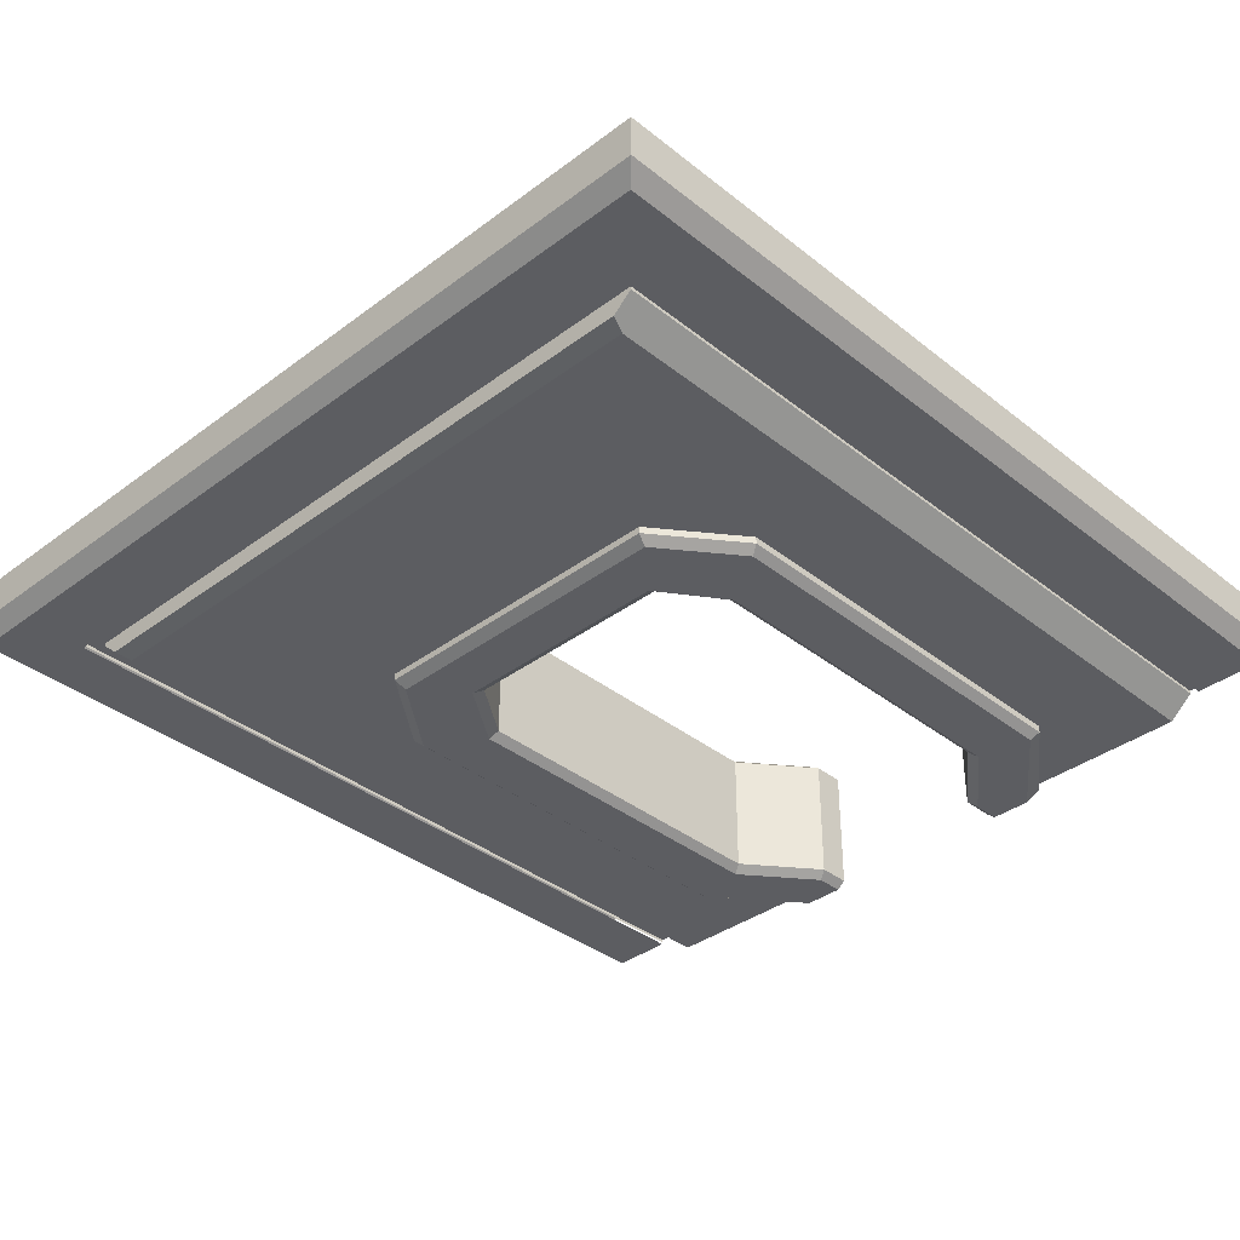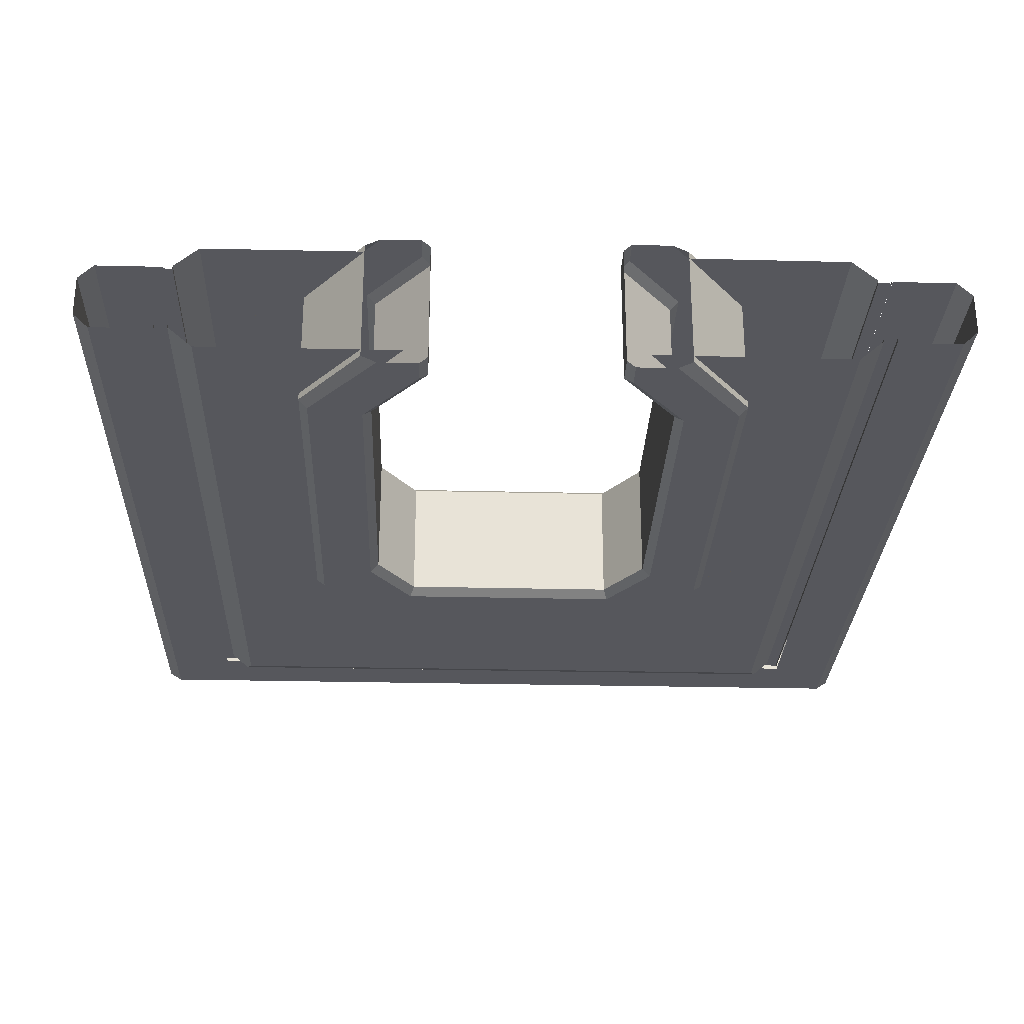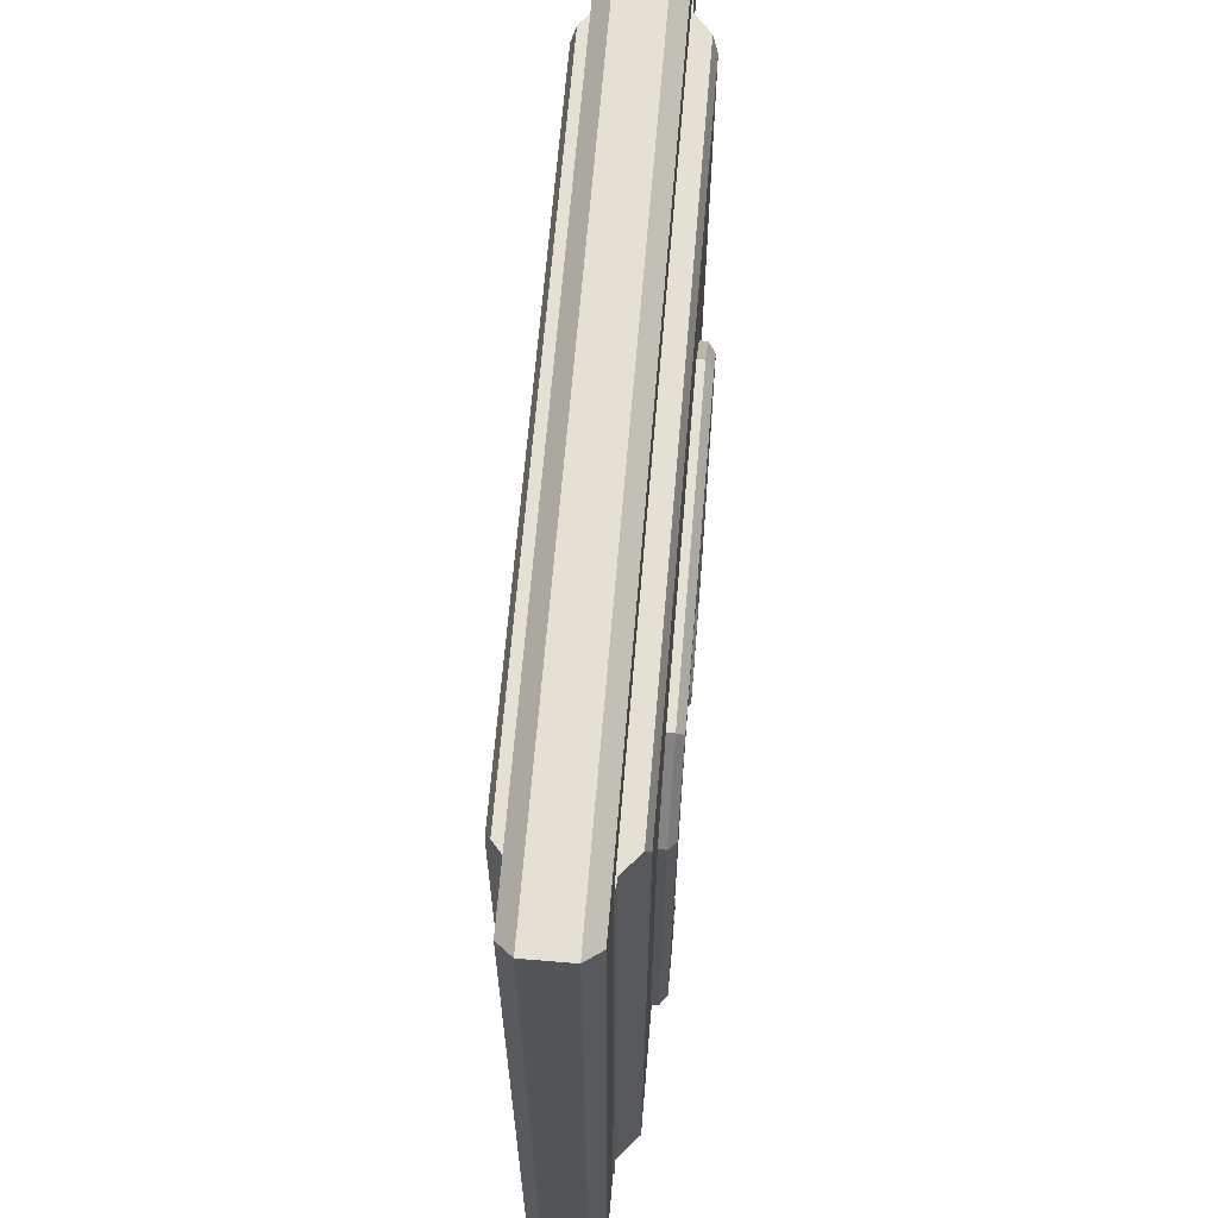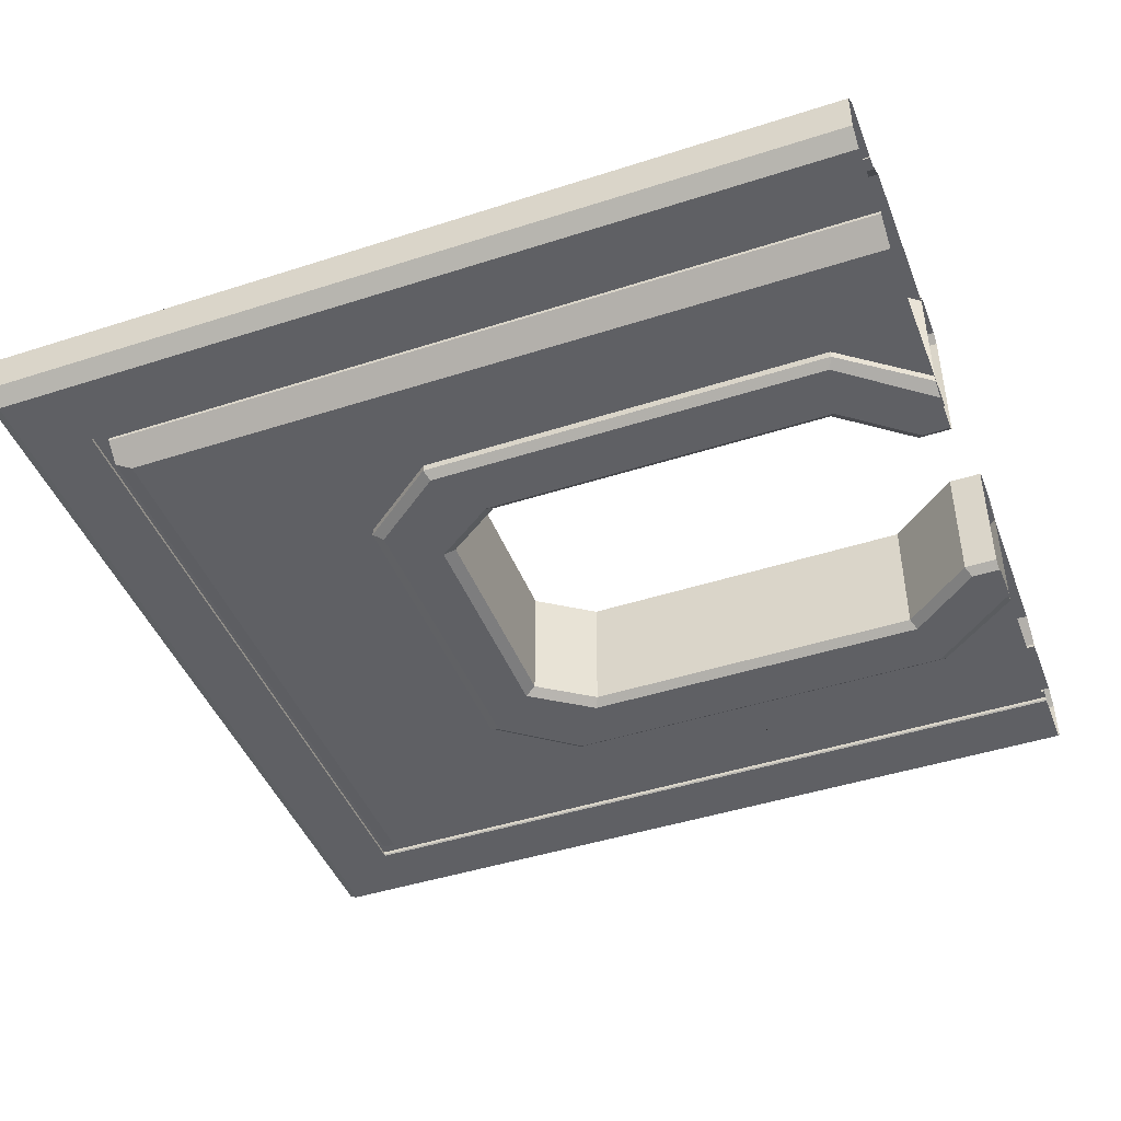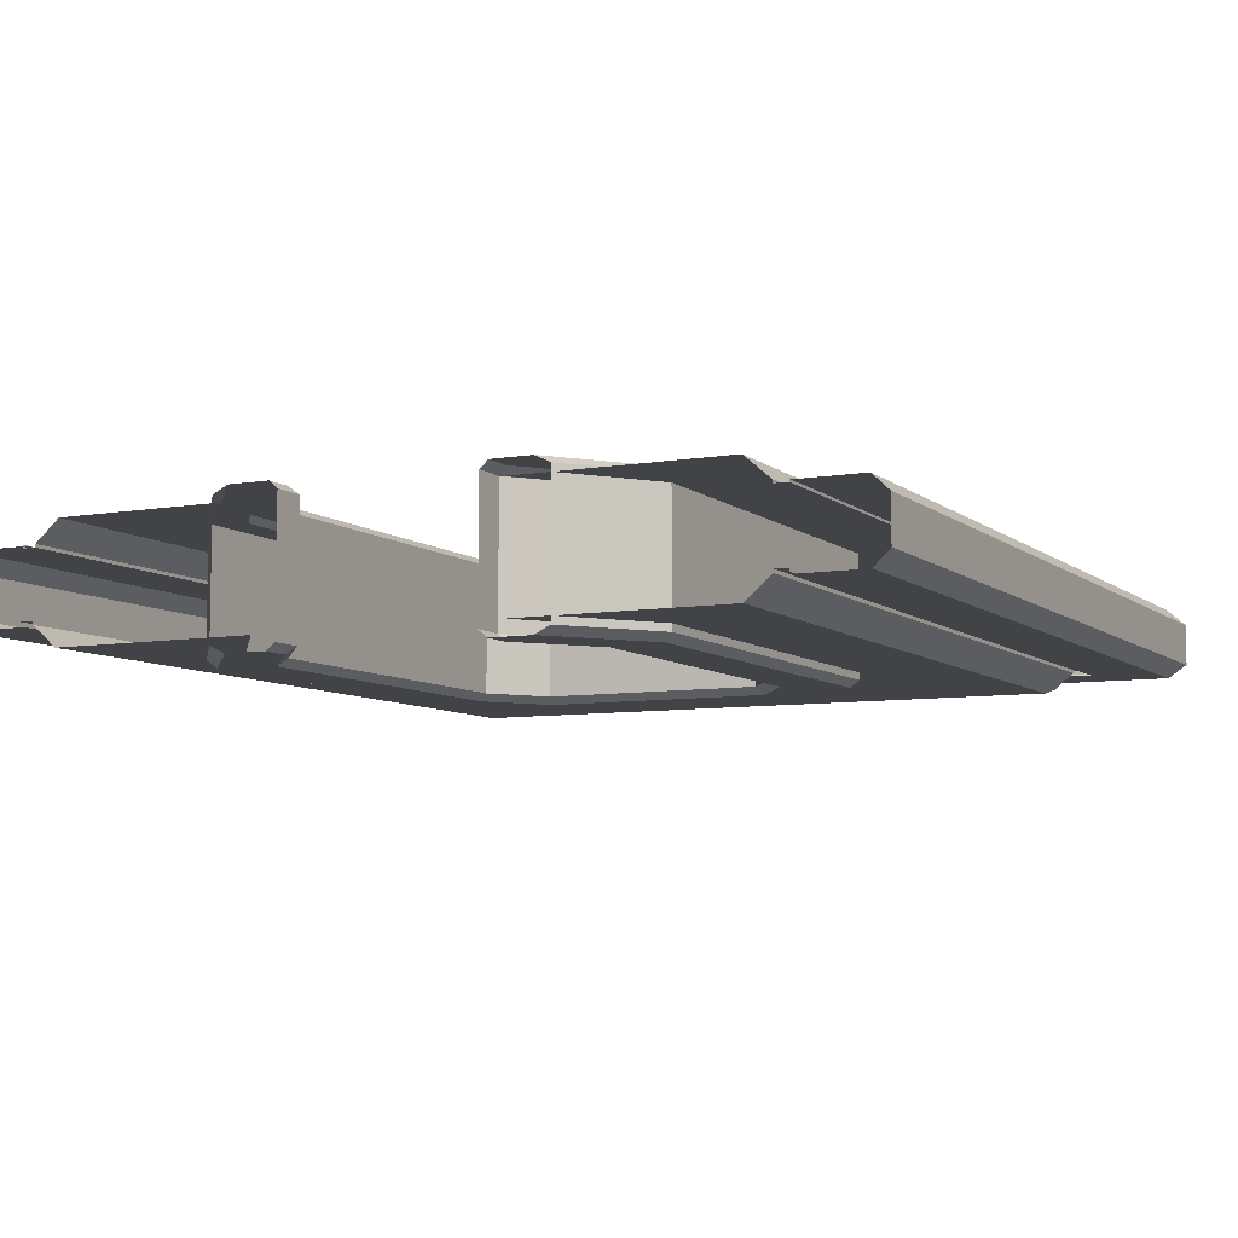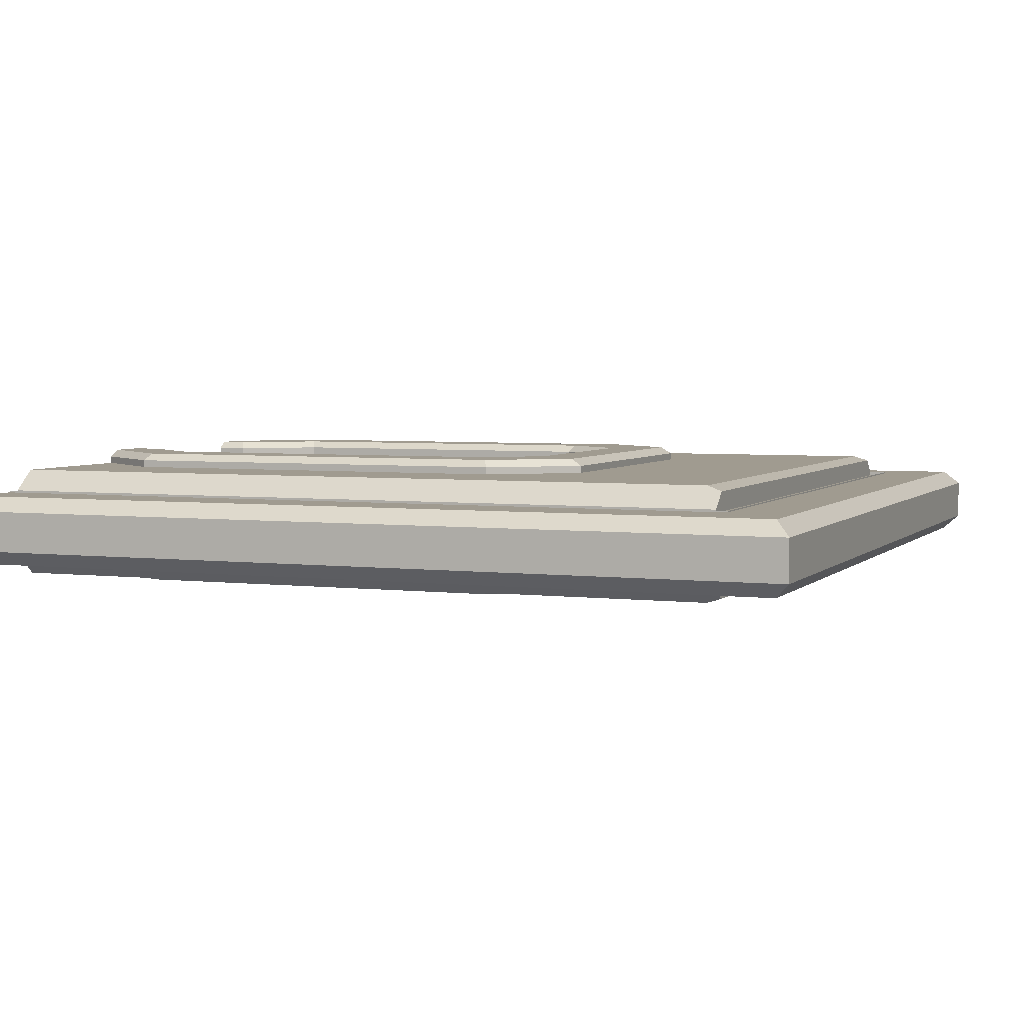
<metadata>
{"format":"obj","ext":"obj","renderer":"f3d","projection":"perspective","resolution":1024,"background":"white","views":[{"elev":-36.5,"azim":-135.8,"up":"+Z"},{"elev":-27.6,"azim":-2.1,"up":"+Z"},{"elev":65.8,"azim":-85.2,"up":"+Y"},{"elev":-44.7,"azim":-69.4,"up":"+Z"},{"elev":-7.3,"azim":26.4,"up":"+Z"},{"elev":4.2,"azim":111.7,"up":"+Z"}]}
</metadata>
<code>
o Wall_With_Door_Red
v -1.581 1.6e-05 0.1681
v -1.276 3.17 0.2646
v -1.495 3.57 0.2417
v -0.001691 3.638 0.1681
v -1.642 3.638 0.1681
v -1.581 1.6e-05 0.1536
v -1.642 1.6e-05 0.1536
v -1.642 3.57 0.1536
v -0.001691 3.638 0.1536
v -1.581 3.638 0.1536
v -1.642 3.638 0.1536
v -1.468 3.498 0.2646
v -0.8784 2.084 0.2646
v -0.622 2.471 0.2646
v 1.577 3.57 0.1681
v 1.251 -0.000688 0.2646
v 1.273 3.17 0.2646
v 1.639 1.6e-05 0.1681
v 1.639 3.57 0.1681
v 1.577 3.638 0.1681
v 1.577 3.57 0.1536
v 1.577 1.6e-05 0.1536
v 1.639 3.57 0.1536
v 1.639 3.638 0.1536
v 0.8751 0.4472 0.2646
v 1.577 1.6e-05 0.1681
v 1.464 1.6e-05 0.2646
v 1.491 3.57 0.2417
v 1.639 3.638 0.1681
v 1.639 1.6e-05 0.1536
v 1.577 3.638 0.1536
v 1.464 3.498 0.2646
v 0.5412 -0.003028 0.2646
v 0.8751 2.084 0.2646
v 0.6186 2.471 0.2646
v -1.581 3.57 0.1681
v -1.468 1.6e-05 0.2646
v -1.254 -0.000688 0.2646
v -1.642 1.6e-05 0.1681
v -1.642 3.57 0.1681
v -1.581 3.638 0.1681
v -1.581 3.57 0.1536
v -0.5446 -0.003028 0.2646
v -0.8784 0.4472 0.2646
v -1.581 1.6e-05 -0.1543
v -1.581 3.57 -0.1543
v -1.468 1.6e-05 -0.2508
v -1.254 -0.000688 -0.2508
v -1.495 3.57 -0.2279
v -1.642 1.6e-05 -0.1543
v -1.581 3.638 -0.1543
v -0.001691 3.638 -0.1543
v -1.642 3.638 -0.1543
v -1.581 1.6e-05 -0.1398
v -0.001691 3.638 -0.1398
v -1.642 3.638 -0.1398
v -1.468 3.498 -0.2508
v -0.8784 2.084 -0.2508
v -0.8784 0.4472 -0.2508
v 1.577 1.6e-05 -0.1543
v 1.251 -0.000688 -0.2508
v 1.273 3.17 -0.2508
v 1.491 3.57 -0.2279
v 1.639 1.6e-05 -0.1543
v 1.577 3.638 -0.1543
v 1.639 1.6e-05 -0.1398
v 1.577 3.638 -0.1398
v 0.5412 -0.003028 -0.2508
v 0.8751 2.084 -0.2508
v 1.577 3.57 -0.1543
v 1.464 1.6e-05 -0.2508
v 1.639 3.57 -0.1543
v 1.639 3.638 -0.1543
v 1.577 3.57 -0.1398
v 1.577 1.6e-05 -0.1398
v 1.639 3.57 -0.1398
v 1.639 3.638 -0.1398
v 1.464 3.498 -0.2508
v 0.6186 2.471 -0.2508
v 0.8751 0.4472 -0.2508
v -1.276 3.17 -0.2508
v -1.642 3.57 -0.1543
v -1.581 3.57 -0.1398
v -1.642 1.6e-05 -0.1398
v -1.642 3.57 -0.1398
v -1.581 3.638 -0.1398
v -0.5446 -0.003028 -0.2508
v -0.622 2.471 -0.2508
v -0.4362 -0.003034 0.2984
v -0.7319 -0.003034 0.2984
v -1.023 0.3808 0.2984
v -0.7319 2.645 0.2984
v -1.023 2.269 0.2984
v -0.6951 0.4743 0.2984
v -0.4362 0.1463 0.2984
v 0.4328 -0.003034 0.2984
v 0.7286 -0.003034 0.2984
v 0.7286 2.645 0.2984
v -0.5283 2.375 0.3316
v -0.6609 -0.003034 0.3316
v -0.4757 -0.003034 0.3316
v -0.9831 2.248 0.3316
v -0.9831 0.4019 0.3316
v -0.7346 2.082 0.3316
v -0.7346 0.4529 0.3316
v -0.4757 0.1248 0.3316
v 0.6575 -0.003034 0.3316
v 0.4723 -0.003034 0.3316
v 0.9798 0.4019 0.3316
v 0.7122 2.594 0.3316
v 0.7312 0.4529 0.3316
v 0.4723 0.1248 0.3316
v -0.4362 -0.003034 -0.2829
v -0.7319 -0.003034 -0.2829
v -1.023 0.3808 -0.2829
v -0.5109 2.324 -0.2829
v 0.4328 -0.003034 -0.2829
v 0.7286 -0.003034 -0.2829
v 0.7286 2.645 -0.2829
v 1.019 2.269 -0.2829
v 0.6917 2.062 -0.2829
v 0.4328 0.1463 -0.2829
v -0.5283 2.375 -0.316
v -0.6609 -0.003034 -0.316
v -0.4757 -0.003034 -0.316
v -0.7346 2.082 -0.316
v -0.7346 0.4529 -0.316
v 0.6575 -0.003034 -0.316
v 0.4723 -0.003034 -0.316
v 0.9798 2.248 -0.316
v 0.9798 0.4019 -0.316
v 0.7122 2.594 -0.316
v 0.7312 2.082 -0.316
v 0.7312 0.4529 -0.316
v 0.4723 0.1248 -0.316
v 1.019 0.3808 0.2984
v 1.019 2.269 0.2984
v 0.5075 2.324 0.2984
v 0.6917 2.062 0.2984
v 0.6917 0.4743 0.2984
v 0.4328 0.1463 0.2984
v -0.5109 2.324 0.2984
v -0.6951 2.062 0.2984
v 0.5249 2.375 0.3316
v 0.9798 2.248 0.3316
v 0.7312 2.082 0.3316
v -0.7156 2.594 0.3316
v 1.019 0.3808 -0.2829
v 0.5075 2.324 -0.2829
v 0.6917 0.4743 -0.2829
v -0.7319 2.645 -0.2829
v -1.023 2.269 -0.2829
v -0.6951 2.062 -0.2829
v -0.6951 0.4743 -0.2829
v -0.4362 0.1463 -0.2829
v 0.5249 2.375 -0.316
v -0.9831 2.248 -0.316
v -0.9831 0.4019 -0.316
v -0.7156 2.594 -0.316
v -0.4757 0.1248 -0.316
v -1.997 1.1e-05 0.09492
v 2.003 3.635 0.09492
v 2.003 4 0.09492
v 1.932 3.633 0.1621
v 1.932 3.929 0.1621
v 1.643 3.633 0.1621
v -1.622 3.633 0.1621
v -1.927 3.633 0.1621
v -1.622 1.1e-05 0.1621
v -1.927 1.1e-05 0.1621
v 1.643 1.1e-05 0.1621
v 1.932 1.1e-05 0.1621
v 2.003 1.1e-05 0.09492
v -1.997 3.647 0.09492
v -1.997 4 0.09492
v -1.927 3.929 0.1621
v -1.997 1.1e-05 -0.09492
v 2.003 3.635 -0.09492
v 2.003 4 -0.09492
v 1.932 3.633 -0.1621
v 1.932 3.929 -0.1621
v 1.643 3.633 -0.1621
v 1.642 3.929 -0.1621
v -1.622 3.633 -0.1621
v -1.927 3.633 -0.1621
v -1.622 1.1e-05 -0.1621
v -1.927 1.1e-05 -0.1621
v 1.643 1.1e-05 -0.1621
v 1.932 1.1e-05 -0.1621
v 2.003 1.1e-05 -0.09492
v -1.997 3.647 -0.09492
v -1.997 4 -0.09492
v -1.927 3.929 -0.1621
v -1.622 4 -0.09492
v -1.622 4 0.09492
v -1.622 3.929 -0.1621
v -1.622 3.929 0.1621
v 1.642 3.929 0.1621
v 1.642 4 -0.09492
v 1.642 4 0.09492
v -1.257 0.4472 0.2646
v -1.257 0.4472 -0.2508
v 1.254 0.446 -0.2508
v 1.254 0.446 0.2646
v -1.269 2.084 0.2646
v -1.269 2.084 -0.2508
v 1.265 2.085 0.2646
v 1.265 2.085 -0.2508
v 0.6159 2.471 0.2646
v 0.6159 2.471 -0.2508
f 49 63 78 57
f 36 42 6 1
f 36 15 21 42
f 3 28 15 36
f 15 28 32 27 26
f 5 40 8 11
f 40 39 7 8
f 2 12 37 38 201 205
f 31 9 10 11 8 42 21 23 24
f 41 5 11 10
f 4 41 10 9
f 23 30 18 19
f 16 204 25 33
f 22 21 15 26
f 36 1 37 12 3
f 29 24 23 19
f 30 23 21 22
f 17 32 12 2
f 27 32 17 207 204 16
f 7 6 42 8
f 20 31 24 29
f 4 9 31 20
f 66 75 74 76
f 37 43 38
f 83 46 45 54
f 68 61 71
f 84 85 83 54
f 70 46 83 74
f 46 70 63 49
f 47 57 81 206 202 48
f 53 56 85 82
f 62 81 57 78
f 84 50 82 85
f 86 55 67 77 76 74 83 85 56
f 51 86 56 53
f 52 55 86 51
f 70 60 71 78 63
f 80 203 61 68
f 27 16 33
f 70 74 75 60
f 47 48 87
f 64 66 76 72
f 61 203 208 62 78 71
f 65 73 77 67
f 52 65 67 55
f 46 49 57 47 45
f 73 72 76 77
f 162 163 165 164
f 170 168 174 161
f 195 200 199 194
f 176 197 195 175
f 179 163 162 178
f 171 172 164 166
f 173 162 164 172
f 187 185 184 186
f 190 189 180 178
f 175 174 168 176
f 191 174 175 192
f 177 161 174 191
f 162 173 190 178
f 178 180 181 179
f 177 191 185 187
f 188 182 180 189
f 192 193 185 191
f 166 164 165 198
f 193 192 194 196
f 167 168 170 169
f 12 32 28 3
f 192 175 195 194
f 194 199 183 196
f 196 184 185 193
f 167 197 176 168
f 165 163 200 198
f 166 198 197 167
f 183 182 184 196
f 183 199 179 181
f 199 200 163 179
f 198 200 195 197
f 181 180 182 183
f 202 59 87 48
f 44 201 38 43
f 203 80 69 208
f 25 204 207 34
f 13 205 201 44
f 206 58 59 202
f 34 207 17 209 35
f 208 69 79 210 62
f 81 88 58 206
f 14 2 205 13
f 62 210 88 81
f 209 17 2 14
f 103 100 106 105
f 109 111 112 107
f 106 100 101
f 105 104 102 103
f 102 104 99 147
f 138 144 99 142
f 107 112 108
f 111 109 145 146
f 146 145 110 144
f 110 98 92 147
f 103 102 93 91
f 100 103 91 90
f 152 93 92 151
f 102 147 92 93
f 99 104 143 142
f 104 105 94 143
f 105 106 95 94
f 106 101 89 95
f 145 109 136 137
f 109 107 97 136
f 110 145 137 98
f 111 146 139 140
f 112 111 140 141
f 108 112 141 96
f 148 136 97 118
f 120 137 136 148
f 119 98 137 120
f 153 143 94 154
f 138 149 121 139
f 116 149 138 142
f 156 123 159 132
f 117 96 141 122
f 154 94 95 155
f 114 90 91 115
f 119 151 92 98
f 158 127 160 124
f 131 128 135 134
f 127 158 157 126
f 157 159 123 126
f 123 156 149 116
f 128 129 135
f 134 133 130 131
f 133 156 132 130
f 132 159 151 119
f 158 115 152 157
f 124 114 115 158
f 123 116 153 126
f 126 153 154 127
f 127 154 155 160
f 130 120 148 131
f 131 148 118 128
f 132 119 120 130
f 133 121 149 156
f 134 150 121 133
f 135 122 150 134
f 129 117 122 135
f 116 142 143 153
f 139 121 150 140
f 140 150 122 141
f 113 155 95 89
f 144 138 139 146
f 124 160 125
f 159 157 152 151
f 125 160 155 113
f 144 110 147 99
f 115 91 93 152

</code>
